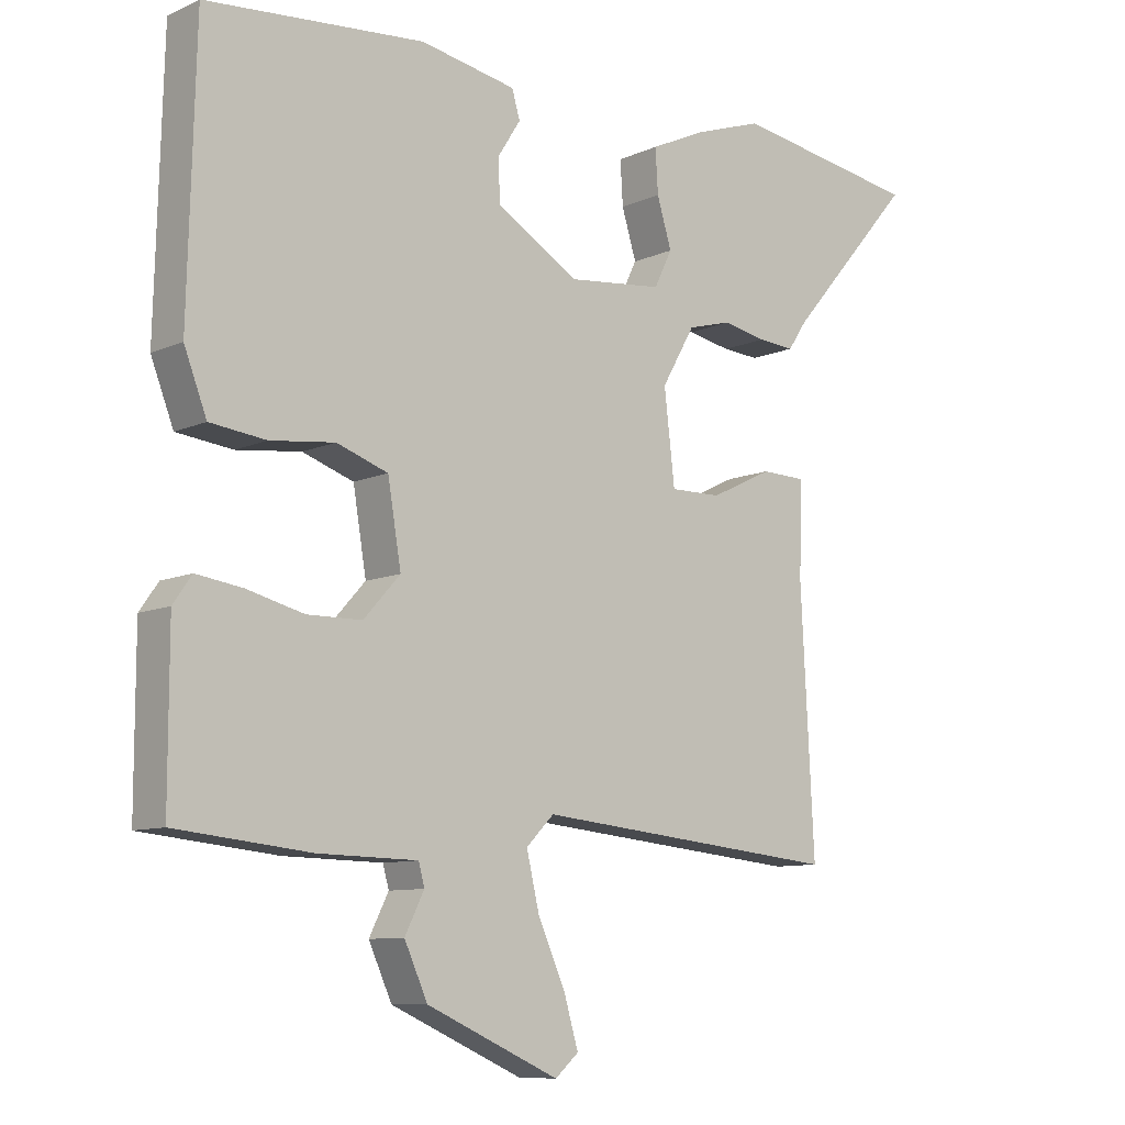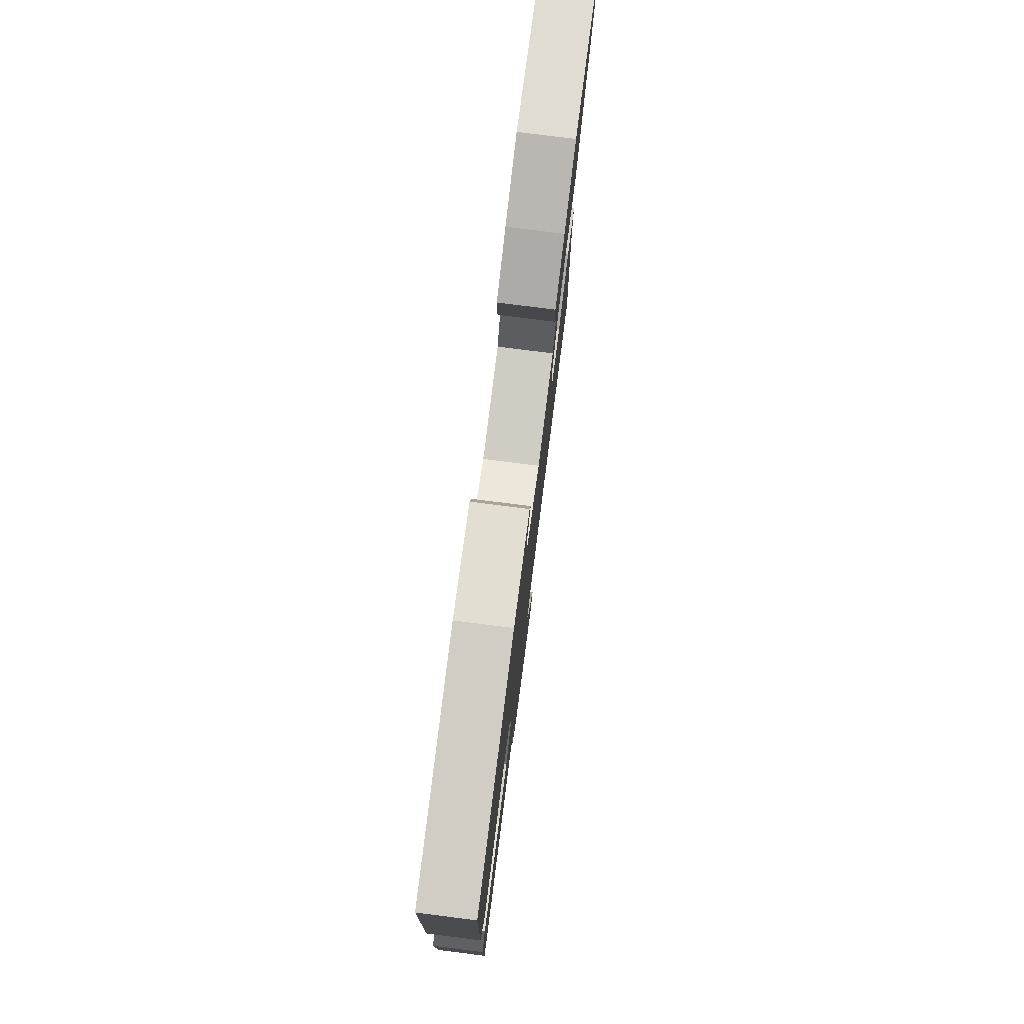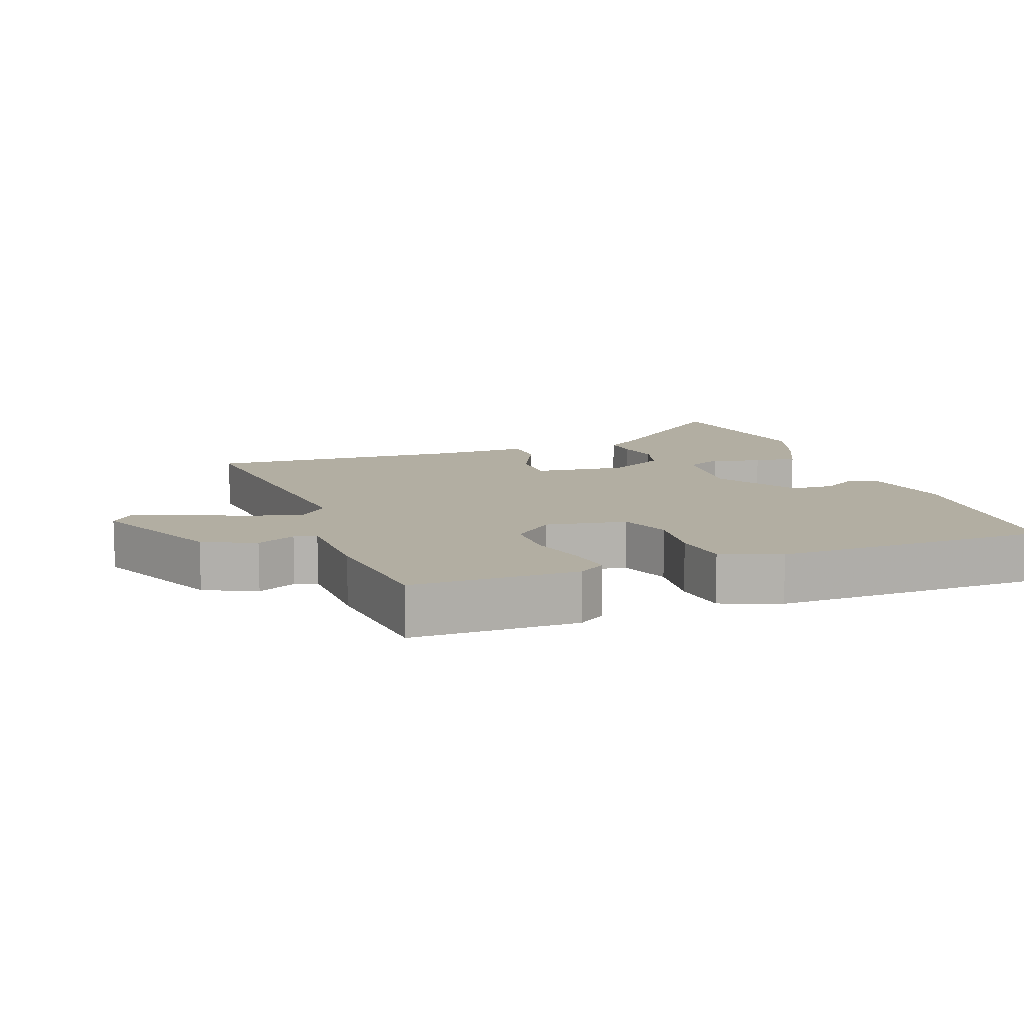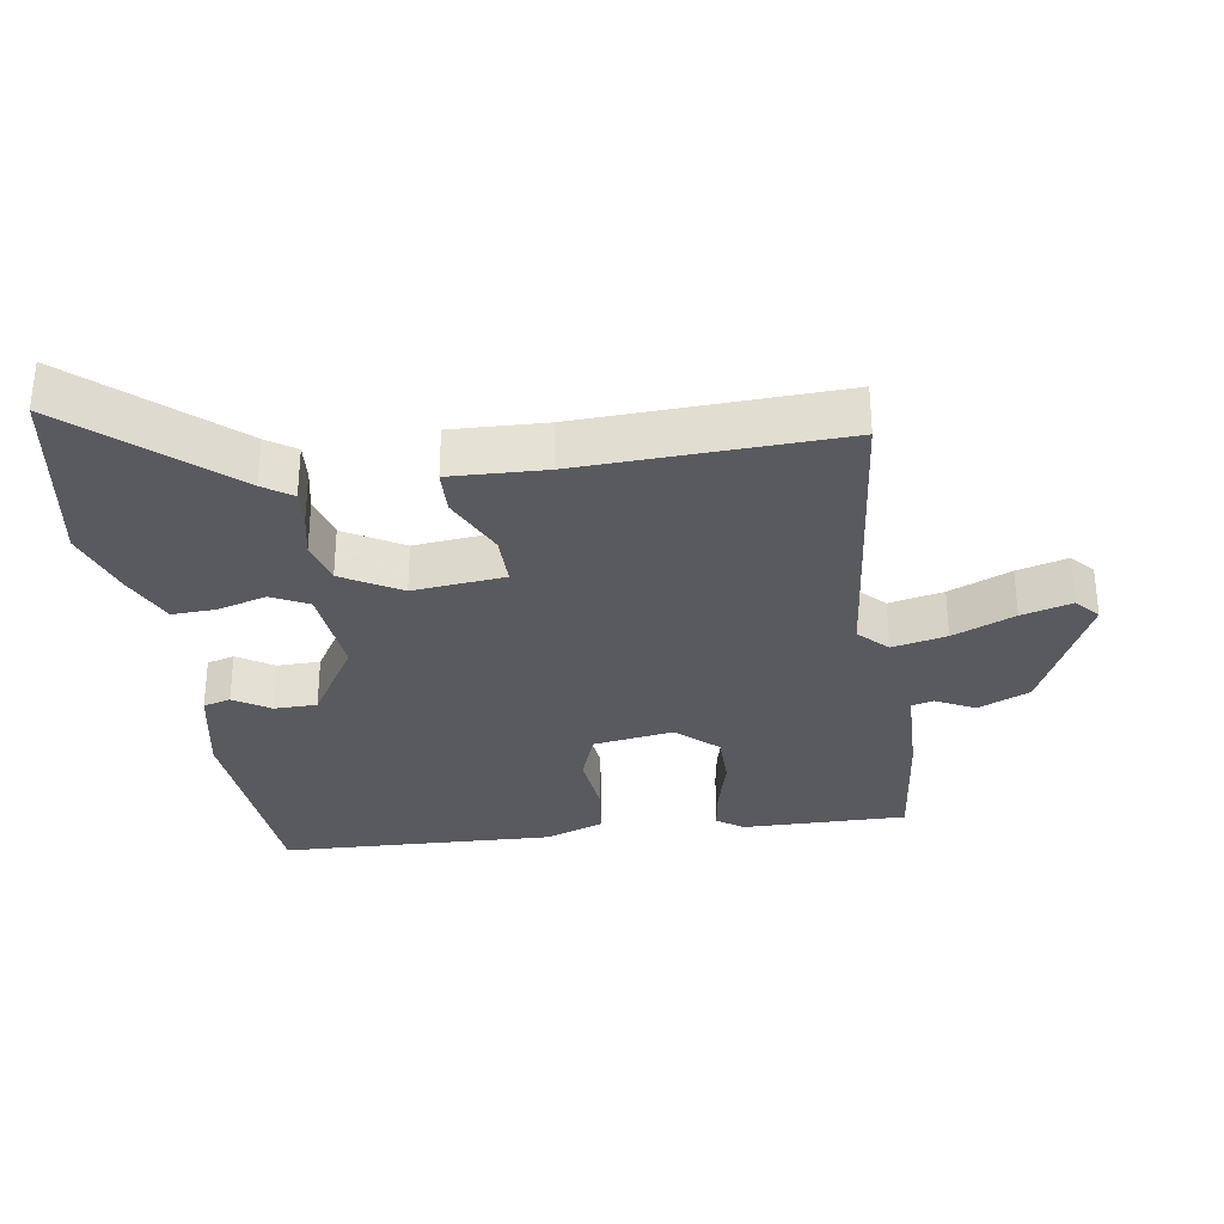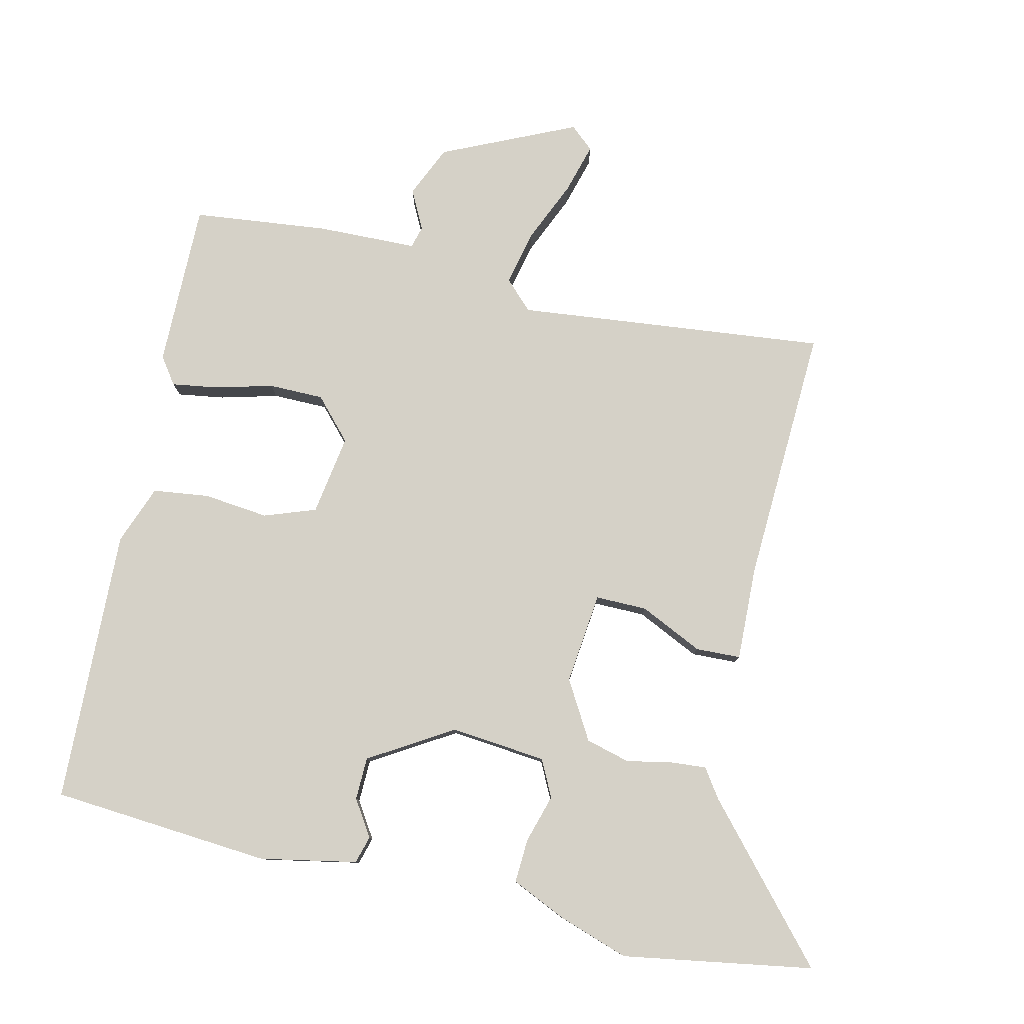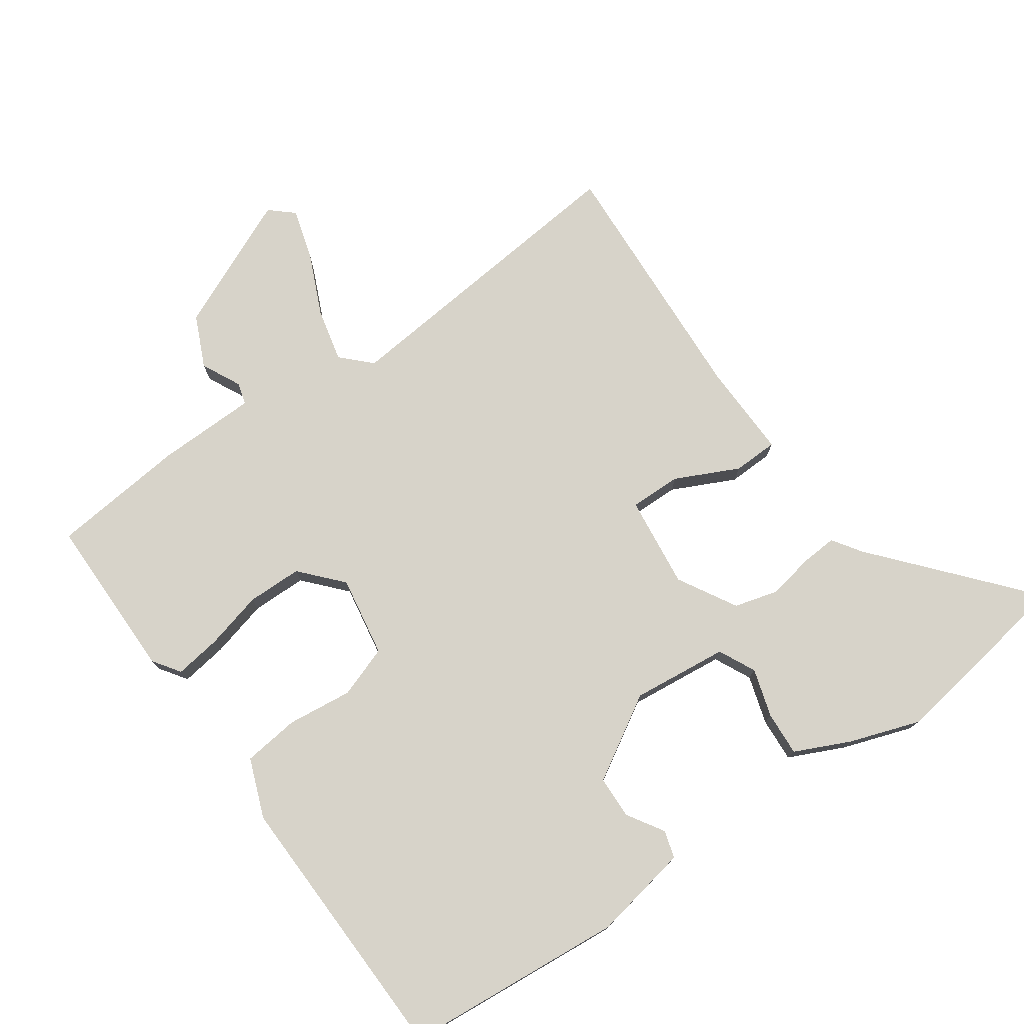
<metadata>
{"format":"obj","ext":"obj","renderer":"f3d","projection":"perspective","resolution":1024,"background":"white","views":[{"elev":-9.4,"azim":-40.7,"up":"+Z"},{"elev":78.5,"azim":-82.8,"up":"+Z"},{"elev":10.7,"azim":-109.8,"up":"+Y"},{"elev":-31.1,"azim":98.1,"up":"+Y"},{"elev":79.7,"azim":12.6,"up":"+Y"},{"elev":76.1,"azim":-35.0,"up":"+Y"}]}
</metadata>
<code>
v -0.527 0.07 -0.495
v -0.527 0.07 -0.249
v -0.499 0.07 -0.209
v -0.43 0.07 -0.219
v -0.344 0.07 -0.241
v -0.262 0.07 -0.24
v -0.207 0.07 -0.179
v -0.227 0.07 -0.059
v -0.304 0.07 -0.032
v -0.401 0.07 -0.043
v -0.485 0.07 -0.033
v -0.519 0.07 0.055
v -0.508 0.07 0.466
v -0.18 0.07 0.494
v -0.036 0.07 0.467
v -0.024 0.07 0.426
v -0.058 0.07 0.372
v -0.056 0.07 0.308
v 0.068 0.07 0.234
v 0.211 0.07 0.249
v 0.238 0.07 0.304
v 0.216 0.07 0.376
v 0.212 0.07 0.442
v 0.294 0.07 0.48
v 0.399 0.07 0.516
v 0.684 0.07 0.471
v 0.492 0.07 0.249
v 0.463 0.07 0.206
v 0.408 0.07 0.21
v 0.342 0.07 0.223
v 0.276 0.07 0.205
v 0.226 0.07 0.118
v 0.242 0.07 -0.019
v 0.319 0.07 -0.018
v 0.413 0.07 0.027
v 0.48 0.07 0.025
v 0.476 0.07 -0.116
v 0.496 0.07 -0.501
v 0.033 0.07 -0.455
v -0.009 0.07 -0.497
v 0.01 0.07 -0.578
v 0.051 0.07 -0.67
v 0.073 0.07 -0.745
v 0.038 0.07 -0.776
v -0.161 0.07 -0.687
v -0.196 0.07 -0.61
v -0.167 0.07 -0.552
v -0.176 0.07 -0.519
v -0.325 0.07 -0.516
v -0.527 0 -0.495
v -0.527 0 -0.249
v -0.499 0 -0.209
v -0.43 0 -0.219
v -0.344 0 -0.241
v -0.262 0 -0.24
v -0.207 0 -0.179
v -0.227 0 -0.059
v -0.304 0 -0.032
v -0.401 0 -0.043
v -0.485 0 -0.033
v -0.519 0 0.055
v -0.508 0 0.466
v -0.18 0 0.494
v -0.036 0 0.467
v -0.024 0 0.426
v -0.058 0 0.372
v -0.056 0 0.308
v 0.068 0 0.234
v 0.211 0 0.249
v 0.238 0 0.304
v 0.216 0 0.376
v 0.212 0 0.442
v 0.294 0 0.48
v 0.399 0 0.516
v 0.684 0 0.471
v 0.492 0 0.249
v 0.463 0 0.206
v 0.408 0 0.21
v 0.342 0 0.223
v 0.276 0 0.205
v 0.226 0 0.118
v 0.242 0 -0.019
v 0.319 0 -0.018
v 0.413 0 0.027
v 0.48 0 0.025
v 0.476 0 -0.116
v 0.496 0 -0.501
v 0.033 0 -0.455
v -0.009 0 -0.497
v 0.01 0 -0.578
v 0.051 0 -0.67
v 0.073 0 -0.745
v 0.038 0 -0.776
v -0.161 0 -0.687
v -0.196 0 -0.61
v -0.167 0 -0.552
v -0.176 0 -0.519
v -0.325 0 -0.516
f 48 49 1 2
f 44 45 46 47
f 44 47 48
f 41 42 43 44
f 40 41 44 48
f 39 40 48 2
f 37 38 39
f 34 35 36 37
f 33 34 37 39
f 32 33 39
f 27 28 29 30
f 25 26 27 30
f 25 30 31
f 24 25 31 32
f 21 22 23 24
f 14 15 16 17
f 14 17 18
f 13 14 18
f 12 13 18 19
f 9 10 11 12
f 8 9 12 19
f 2 3 4 5
f 2 5 6
f 39 2 6
f 21 24 32 39
f 20 21 39
f 20 39 6 7
f 7 8 19 20
f 51 50 98 97
f 96 95 94 93
f 97 96 93
f 93 92 91 90
f 97 93 90 89
f 51 97 89 88
f 88 87 86
f 86 85 84 83
f 88 86 83 82
f 88 82 81
f 79 78 77 76
f 79 76 75 74
f 80 79 74
f 81 80 74 73
f 73 72 71 70
f 66 65 64 63
f 67 66 63
f 67 63 62
f 68 67 62 61
f 61 60 59 58
f 68 61 58 57
f 54 53 52 51
f 55 54 51
f 55 51 88
f 88 81 73 70
f 88 70 69
f 56 55 88 69
f 69 68 57 56
f 1 50 51 2
f 2 51 52 3
f 3 52 53 4
f 4 53 54 5
f 5 54 55 6
f 6 55 56 7
f 7 56 57 8
f 8 57 58 9
f 9 58 59 10
f 10 59 60 11
f 11 60 61 12
f 12 61 62 13
f 13 62 63 14
f 14 63 64 15
f 15 64 65 16
f 16 65 66 17
f 17 66 67 18
f 18 67 68 19
f 19 68 69 20
f 20 69 70 21
f 21 70 71 22
f 22 71 72 23
f 23 72 73 24
f 24 73 74 25
f 25 74 75 26
f 26 75 76 27
f 27 76 77 28
f 28 77 78 29
f 29 78 79 30
f 30 79 80 31
f 31 80 81 32
f 32 81 82 33
f 33 82 83 34
f 34 83 84 35
f 35 84 85 36
f 36 85 86 37
f 37 86 87 38
f 38 87 88 39
f 39 88 89 40
f 40 89 90 41
f 41 90 91 42
f 42 91 92 43
f 43 92 93 44
f 44 93 94 45
f 45 94 95 46
f 46 95 96 47
f 47 96 97 48
f 48 97 98 49
f 49 98 50 1

</code>
